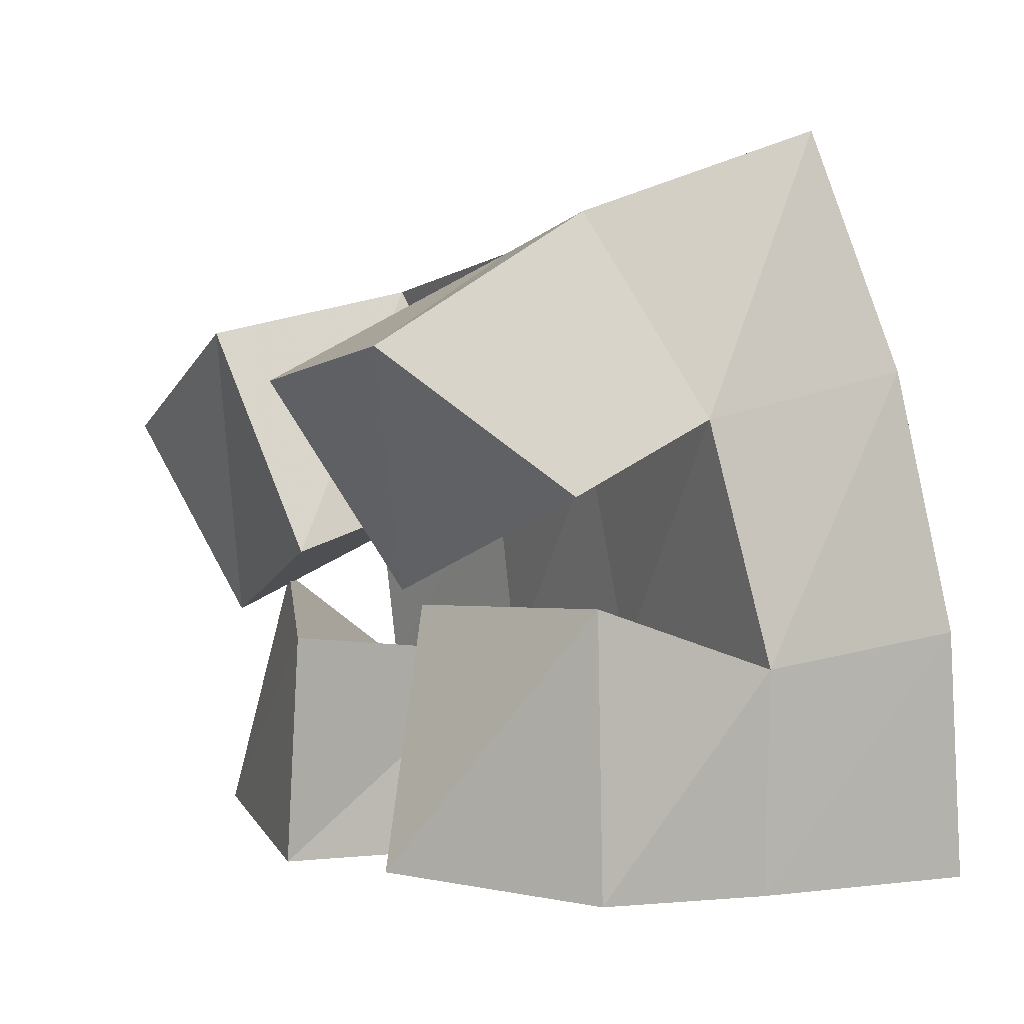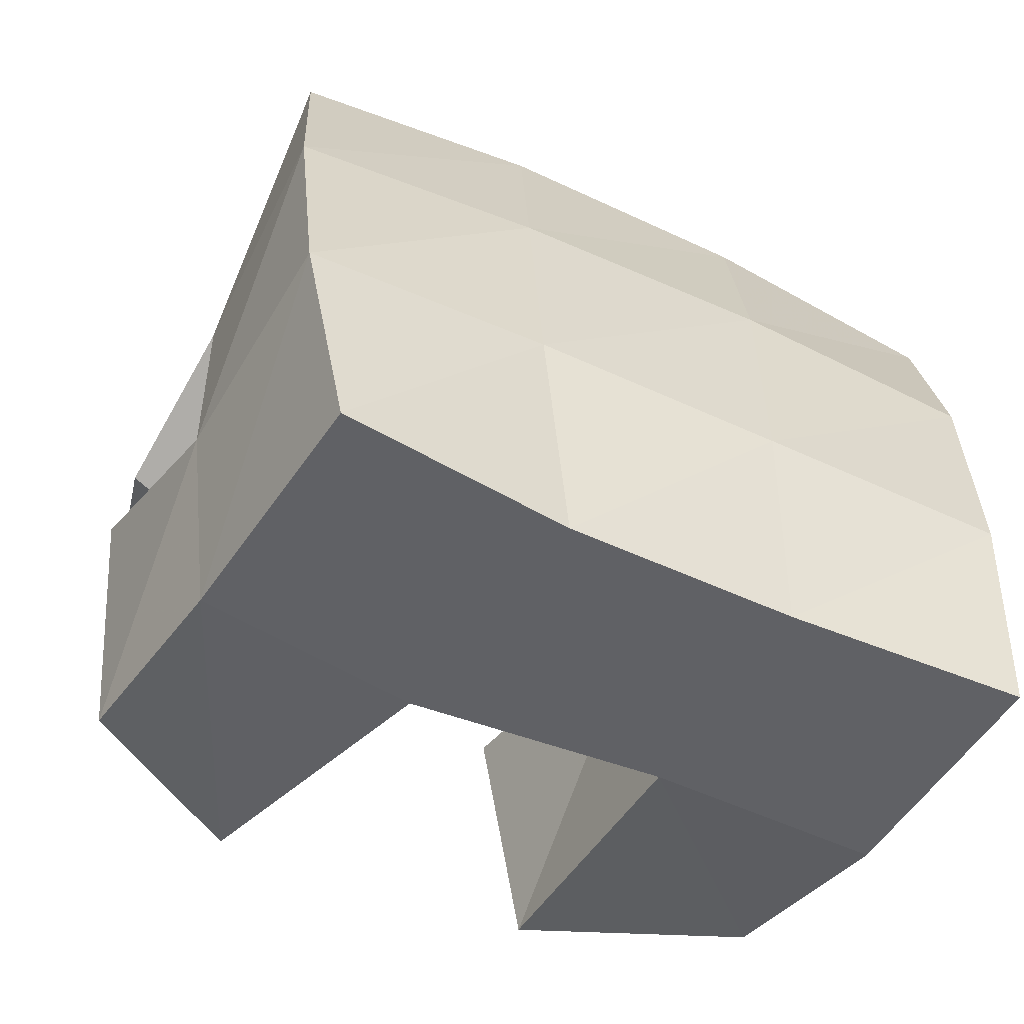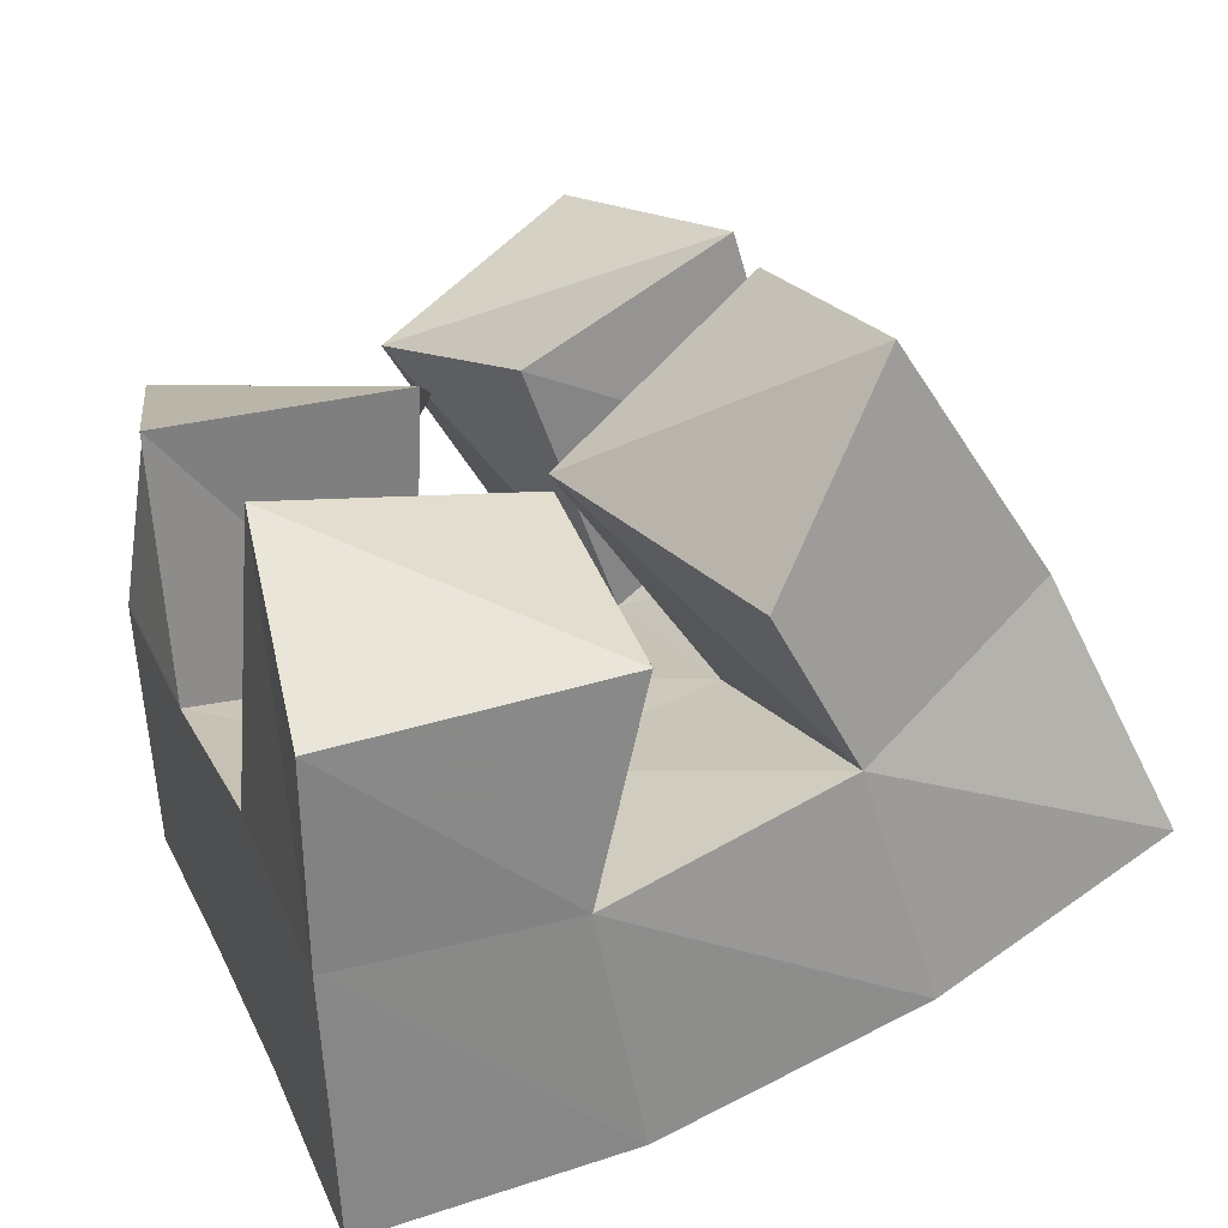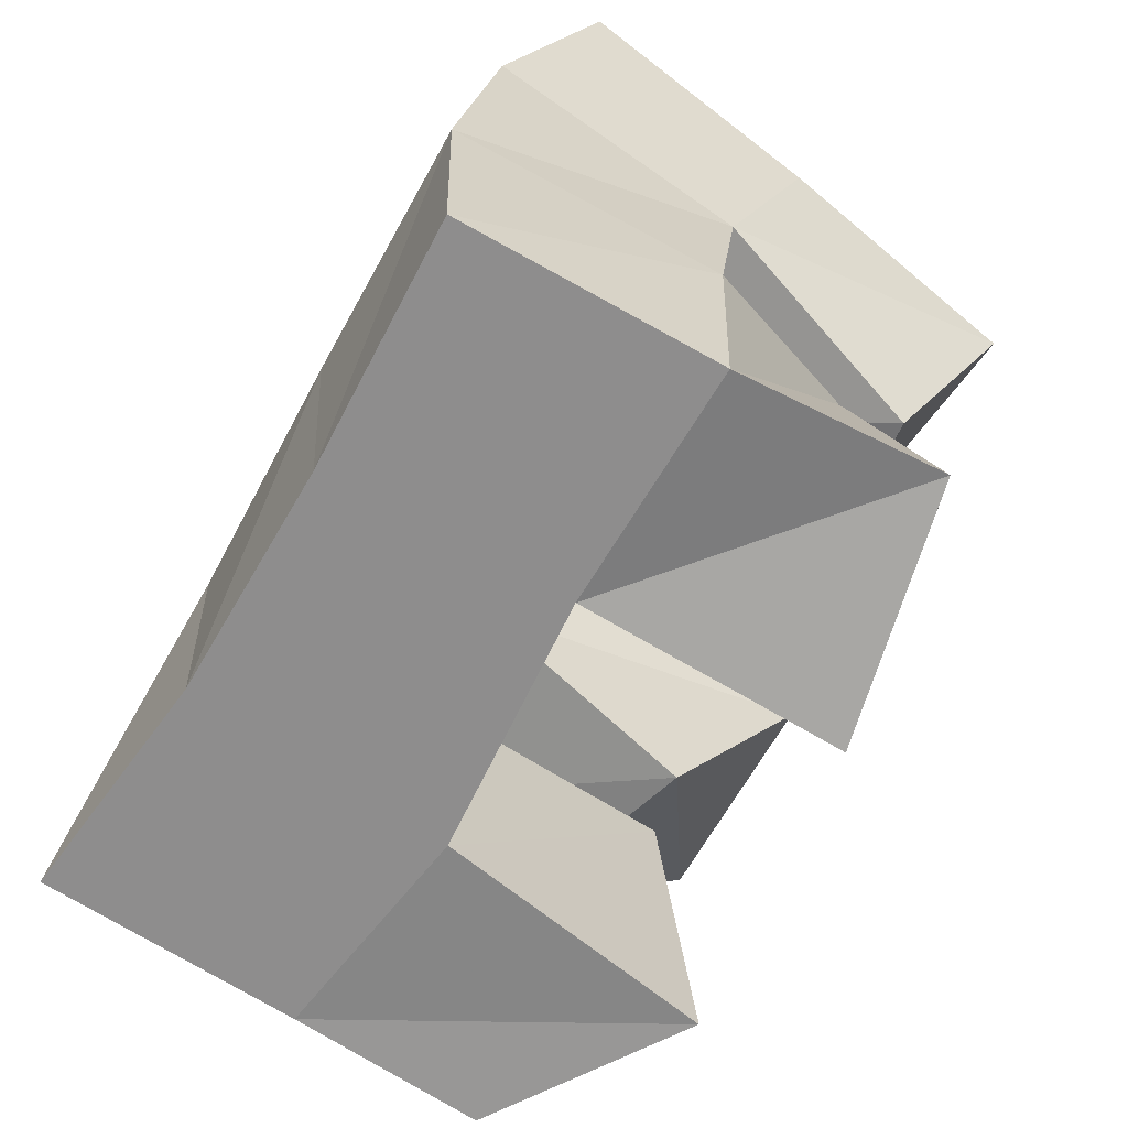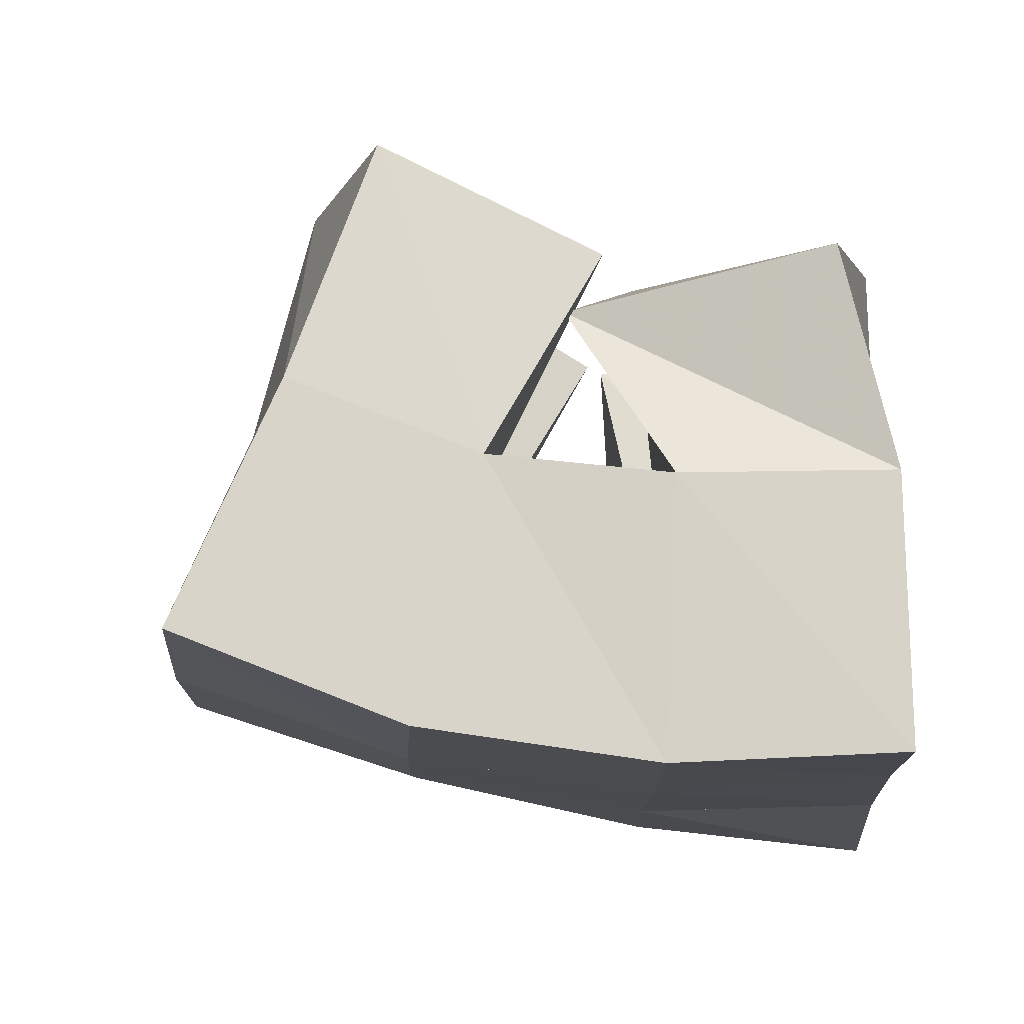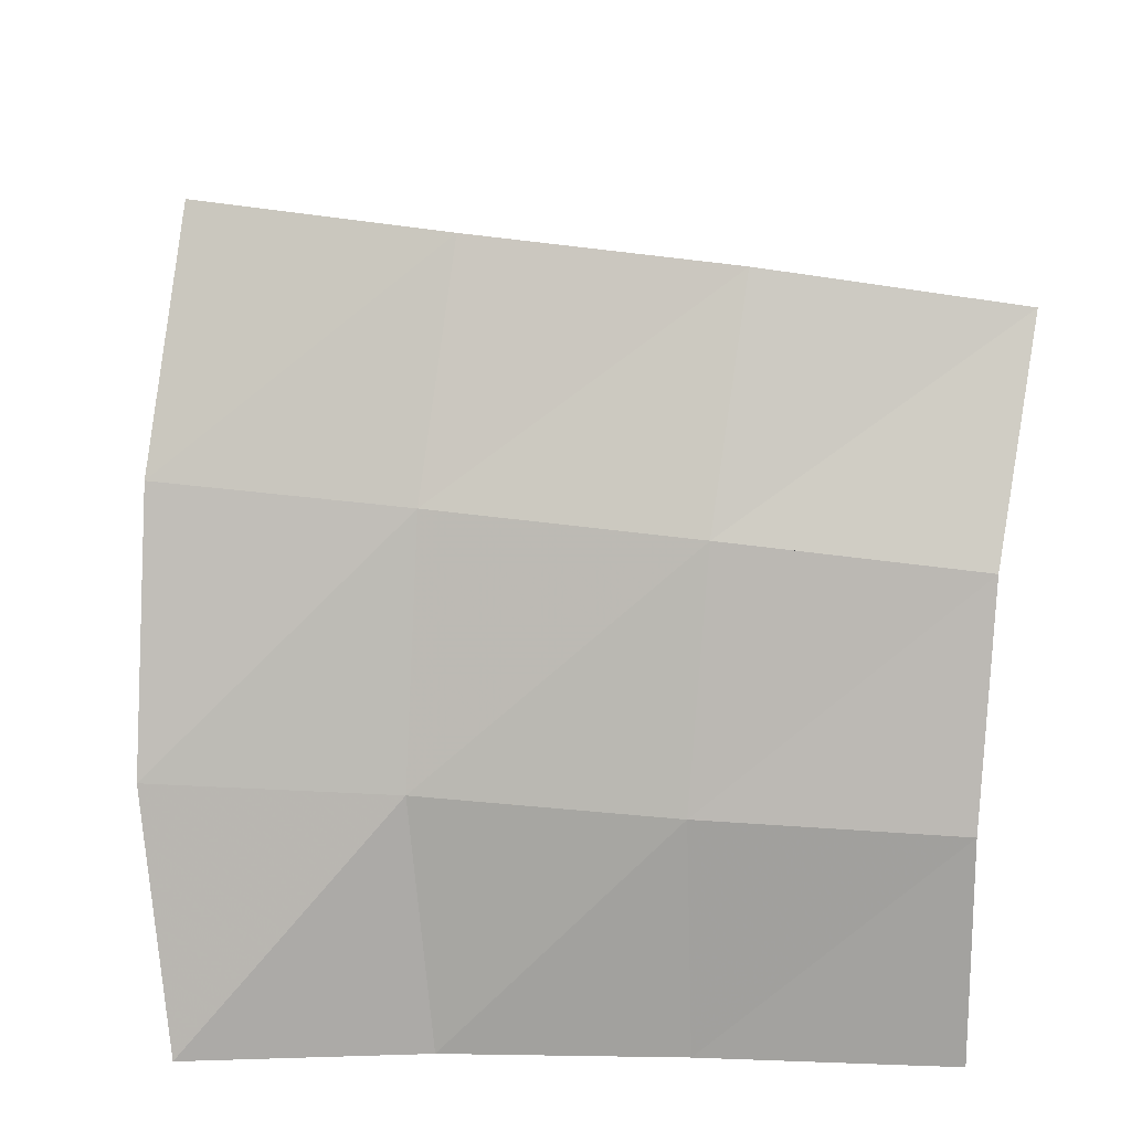
<metadata>
{"format":"obj","ext":"obj","renderer":"f3d","projection":"perspective","resolution":1024,"background":"white","views":[{"elev":-1.0,"azim":46.8,"up":"+Y"},{"elev":-47.8,"azim":139.0,"up":"+Y"},{"elev":37.0,"azim":70.2,"up":"+Z"},{"elev":-64.7,"azim":-132.8,"up":"+Y"},{"elev":-26.5,"azim":-86.6,"up":"+Z"},{"elev":15.1,"azim":169.2,"up":"+Y"}]}
</metadata>
<code>
v 0.65 0.1977 0.1035
v 0.6549 0.2147 0.05519
v 0.6652 0.1547 0.08642
v 0.664 0.1777 0.04254
v 0.694 0.2159 0.1152
v 0.7006 0.228 0.06722
v 0.7122 0.1679 0.1059
v 0.714 0.1859 0.04981
v 0.7617 0.1573 0.1143
v 0.7656 0.1467 0.06028
v 0.7648 0.1054 0.1264
v 0.7651 0.1 0.06447
v 0.8093 0.1571 0.1124
v 0.8158 0.1448 0.07114
v 0.8068 0.1011 0.1087
v 0.8118 0.1 0.06849
v 0.7392 0.2022 0.1353
v 0.7486 0.2317 0.07916
v 0.7508 0.1601 0.1101
v 0.7603 0.1886 0.06551
v 0.7868 0.2056 0.148
v 0.7918 0.2345 0.09899
v 0.805 0.178 0.114
v 0.8093 0.1937 0.08163
v 0.6725 0.1626 0.07792
v 0.6645 0.1418 0.0377
v 0.657 0.1098 0.08211
v 0.6663 0.1 0.03798
v 0.7114 0.1493 0.1061
v 0.7172 0.1448 0.04684
v 0.7039 0.1 0.1029
v 0.7146 0.1 0.04847
v 0.6627 0.2362 0.007705
v 0.6737 0.1917 -0.008019
v 0.713 0.2433 0.01883
v 0.723 0.197 0.004508
v 0.7634 0.2486 0.03342
v 0.773 0.2015 0.01996
v 0.8104 0.2535 0.05205
v 0.8204 0.2047 0.03684
v 0.6781 0.1451 -0.01466
v 0.7281 0.1473 -0.00182
v 0.777 0.1504 0.01158
v 0.8244 0.1514 0.02458
v 0.678 0.1 -0.0135
v 0.7263 0.1 -9.5e-05
v 0.7724 0.1 0.01038
v 0.8202 0.1 0.0161
f 1 2 4
f 3 1 4
f 2 6 8
f 4 2 8
f 6 5 7
f 8 6 7
f 5 1 3
f 7 5 3
f 8 7 3
f 4 8 3
f 2 1 5
f 6 2 5
f 9 10 12
f 11 9 12
f 10 14 16
f 12 10 16
f 14 13 15
f 16 14 15
f 13 9 11
f 15 13 11
f 16 15 11
f 12 16 11
f 10 9 13
f 14 10 13
f 17 18 20
f 19 17 20
f 18 22 24
f 20 18 24
f 22 21 23
f 24 22 23
f 21 17 19
f 23 21 19
f 24 23 19
f 20 24 19
f 18 17 21
f 22 18 21
f 25 26 28
f 27 25 28
f 26 30 32
f 28 26 32
f 30 29 31
f 32 30 31
f 29 25 27
f 31 29 27
f 32 31 27
f 28 32 27
f 26 25 29
f 30 26 29
f 2 33 34
f 4 2 34
f 33 35 36
f 34 33 36
f 35 6 8
f 36 35 8
f 6 2 4
f 8 6 4
f 36 8 4
f 34 36 4
f 33 2 6
f 35 33 6
f 6 35 36
f 8 6 36
f 35 37 38
f 36 35 38
f 37 18 20
f 38 37 20
f 18 6 8
f 20 18 8
f 38 20 8
f 36 38 8
f 35 6 18
f 37 35 18
f 18 37 38
f 20 18 38
f 37 39 40
f 38 37 40
f 39 22 24
f 40 39 24
f 22 18 20
f 24 22 20
f 40 24 20
f 38 40 20
f 37 18 22
f 39 37 22
f 4 34 41
f 26 4 41
f 34 36 42
f 41 34 42
f 36 8 30
f 42 36 30
f 8 4 26
f 30 8 26
f 42 30 26
f 41 42 26
f 34 4 8
f 36 34 8
f 8 36 42
f 30 8 42
f 36 38 43
f 42 36 43
f 38 20 10
f 43 38 10
f 20 8 30
f 10 20 30
f 43 10 30
f 42 43 30
f 36 8 20
f 38 36 20
f 20 38 43
f 10 20 43
f 38 40 44
f 43 38 44
f 40 24 14
f 44 40 14
f 24 20 10
f 14 24 10
f 44 14 10
f 43 44 10
f 38 20 24
f 40 38 24
f 26 41 45
f 28 26 45
f 41 42 46
f 45 41 46
f 42 30 32
f 46 42 32
f 30 26 28
f 32 30 28
f 46 32 28
f 45 46 28
f 41 26 30
f 42 41 30
f 30 42 46
f 32 30 46
f 42 43 47
f 46 42 47
f 43 10 12
f 47 43 12
f 10 30 32
f 12 10 32
f 47 12 32
f 46 47 32
f 42 30 10
f 43 42 10
f 10 43 47
f 12 10 47
f 43 44 48
f 47 43 48
f 44 14 16
f 48 44 16
f 14 10 12
f 16 14 12
f 48 16 12
f 47 48 12
f 43 10 14
f 44 43 14

</code>
